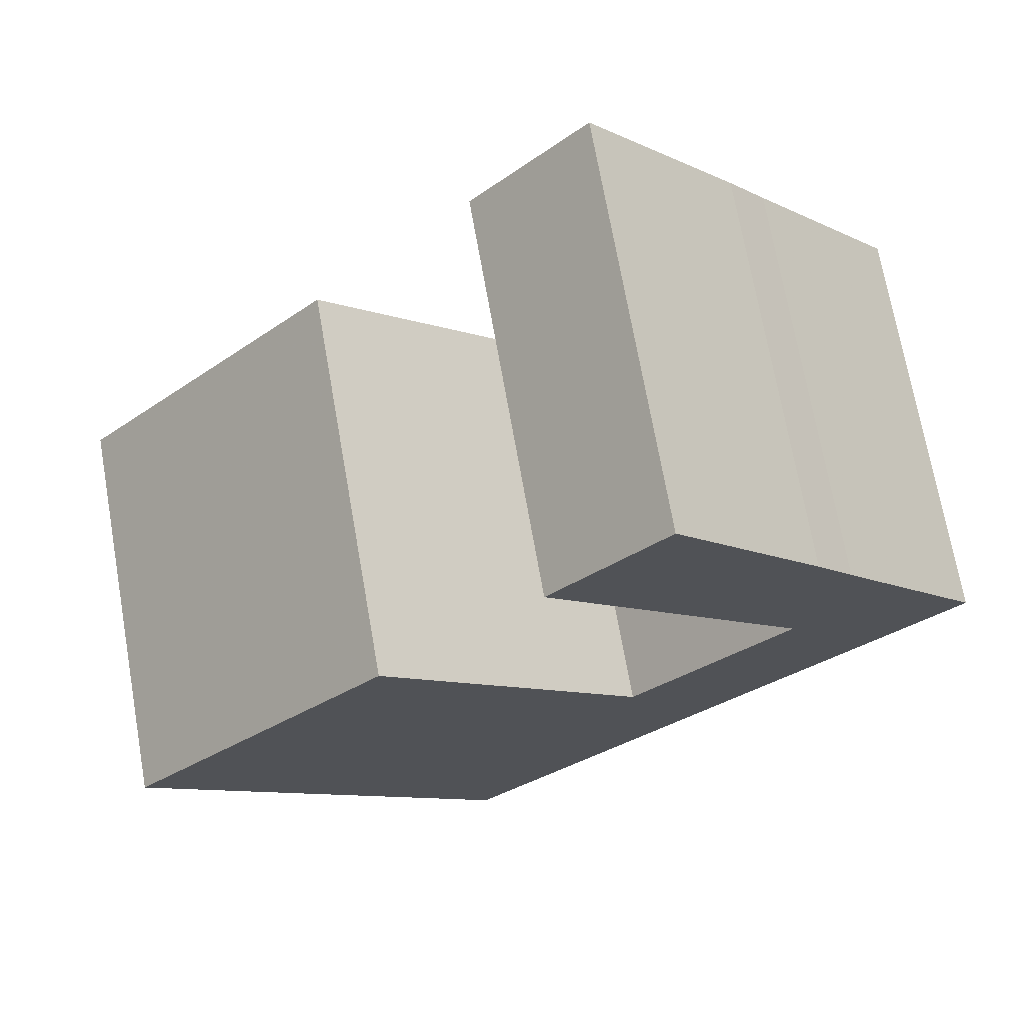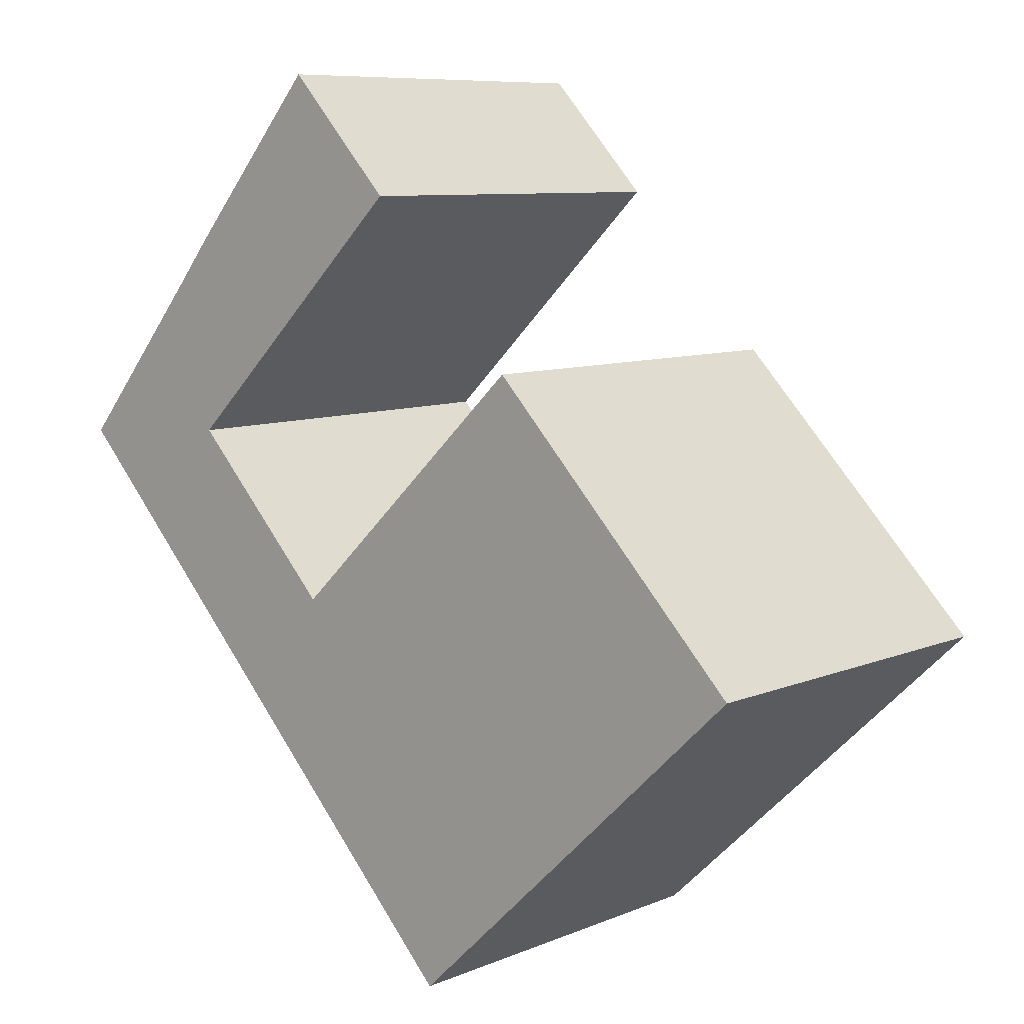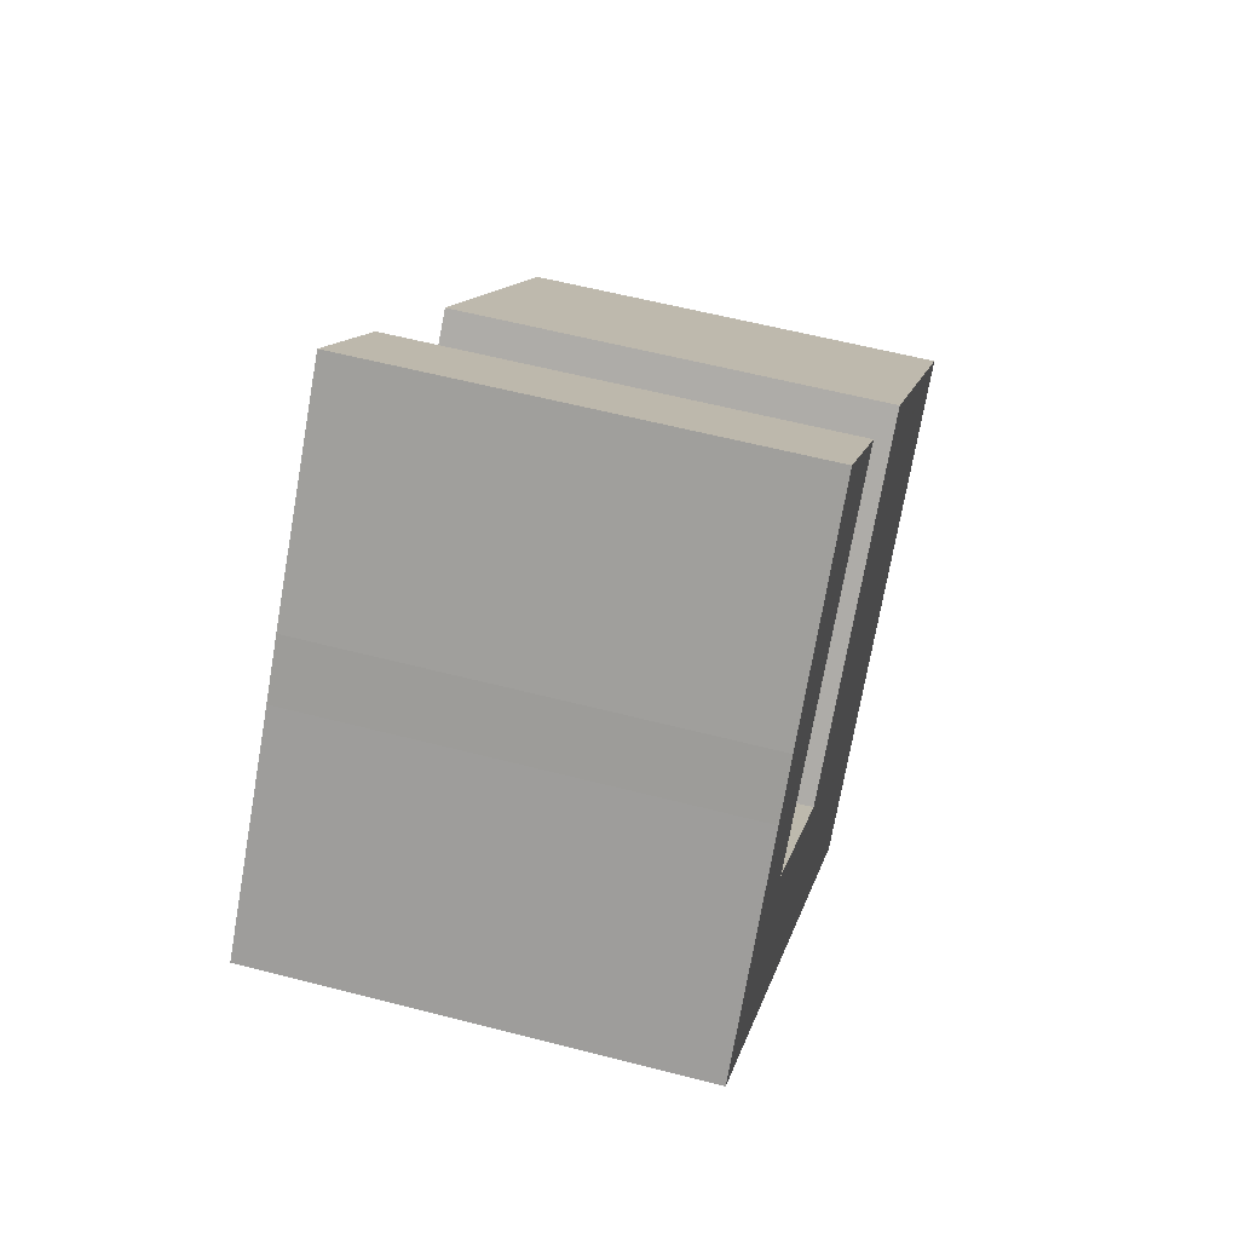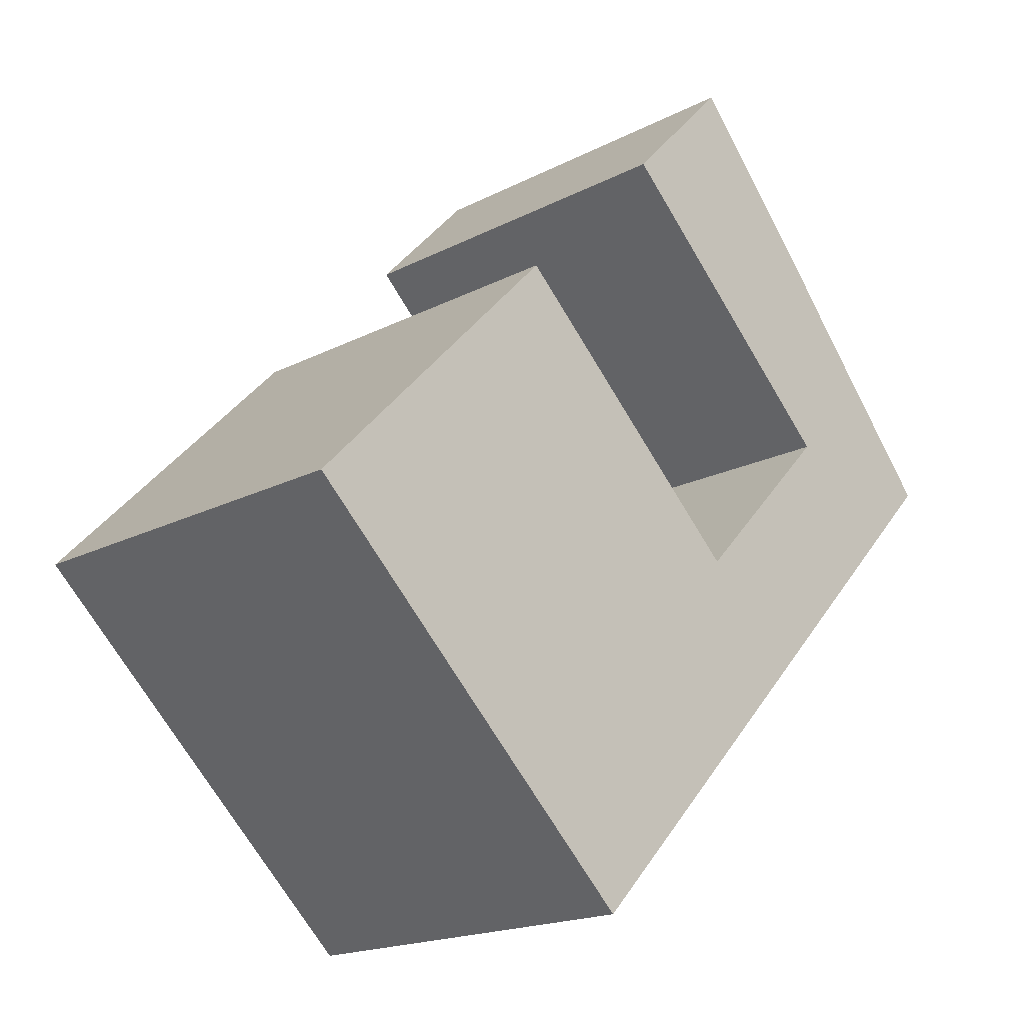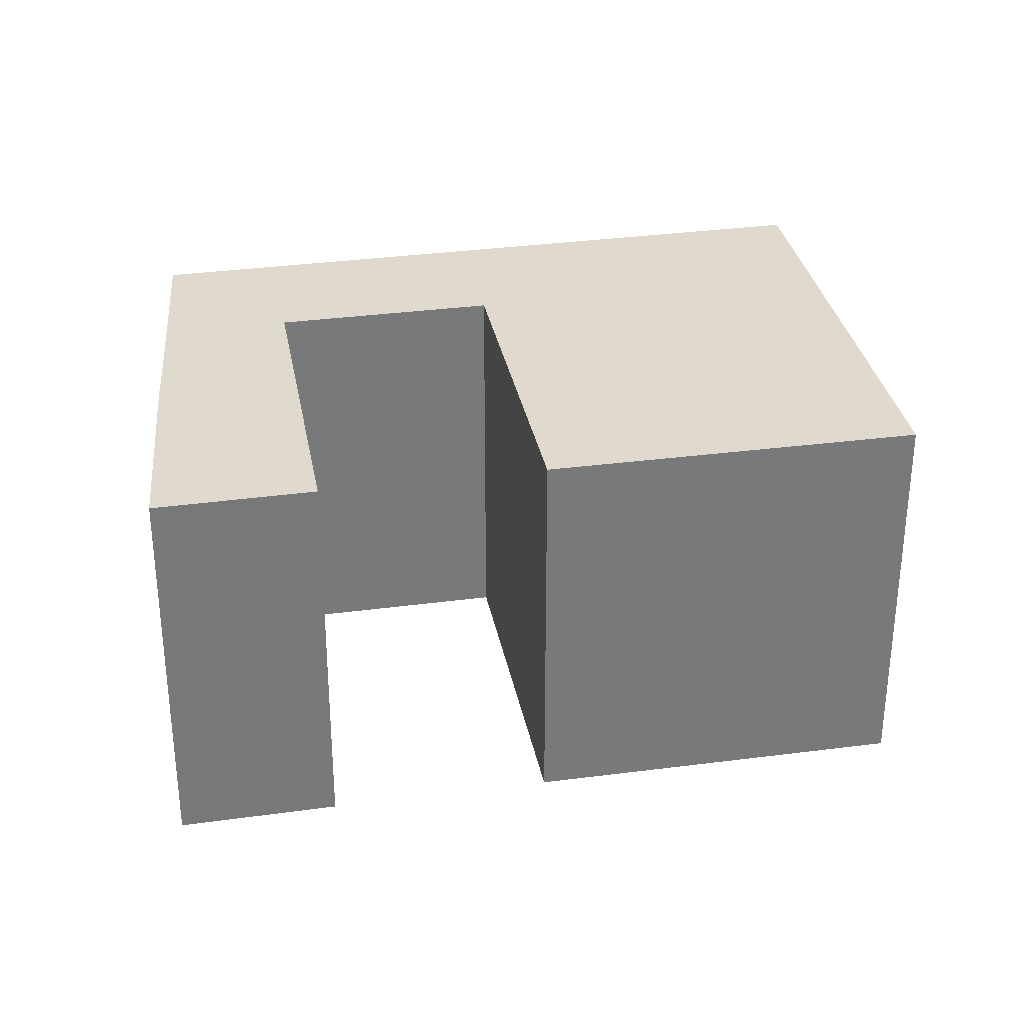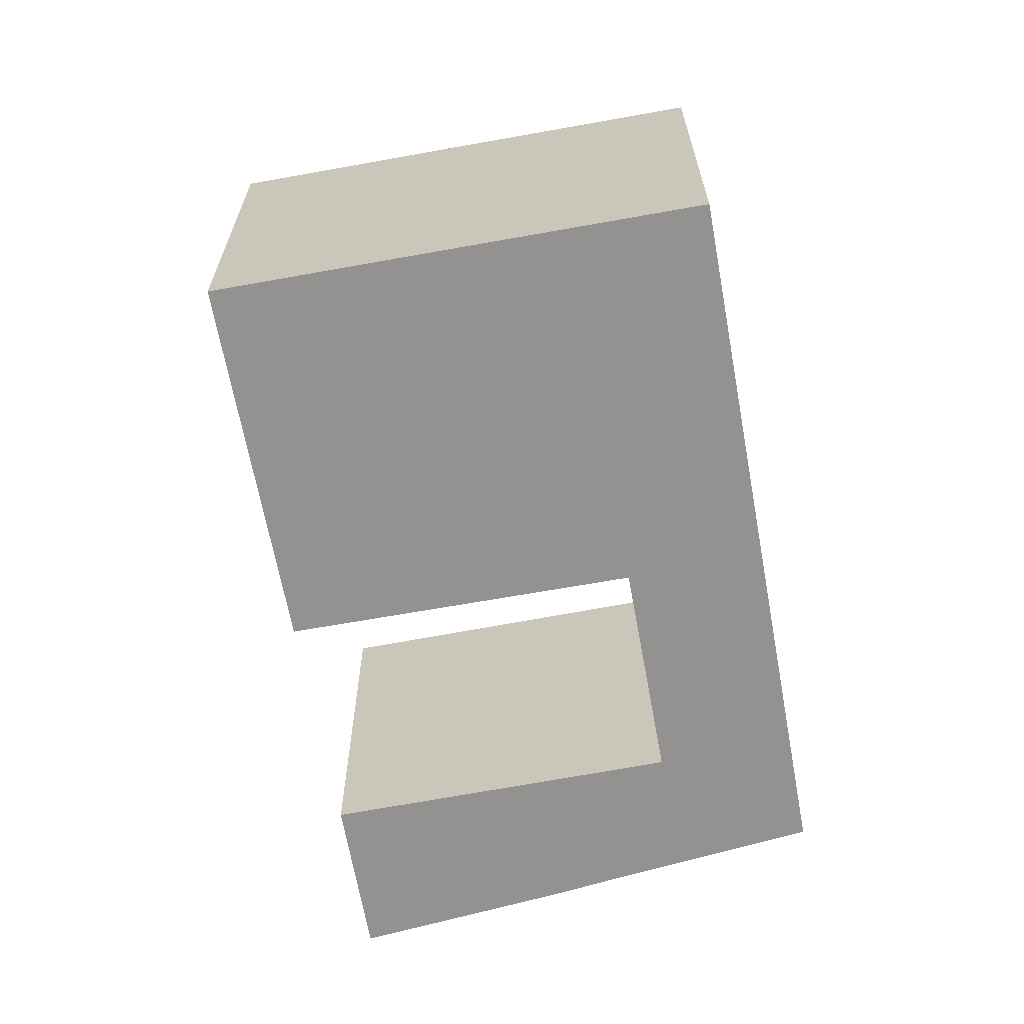
<metadata>
{"format":"obj","ext":"obj","renderer":"f3d","projection":"perspective","resolution":1024,"background":"white","views":[{"elev":70.6,"azim":170.0,"up":"+Z"},{"elev":8.4,"azim":41.5,"up":"+Z"},{"elev":57.8,"azim":-74.9,"up":"+Z"},{"elev":-18.1,"azim":135.3,"up":"+Z"},{"elev":32.8,"azim":35.8,"up":"+Y"},{"elev":-66.4,"azim":146.7,"up":"+Y"}]}
</metadata>
<code>
g default
v -8.602 0 9.674
v -9.859 0 8.15
v -14.68 0 2.446
v 2.282 0 -15.41
v 8.806 0 -9.218
v 14.67 0 -3.636
v 5.617 0 5.749
v -3.24 0 -2.646
v -8.535 0 2.902
v 0.1975 0 11.35
v -3.635 0 15.41
v -8.602 13.66 9.674
v -9.859 13.66 8.15
v -14.68 13.66 2.446
v 2.282 13.66 -15.41
v 8.806 13.66 -9.218
v 14.67 13.66 -3.636
v 5.617 13.66 5.749
v -3.24 13.66 -2.646
v -8.535 13.66 2.902
v 0.1975 13.66 11.35
v -3.635 13.66 15.41
f 1 10 11
f 2 10 1
f 10 2 9
f 3 9 2
f 9 3 8
f 6 8 5
f 8 3 5
f 4 5 3
f 7 8 6
f 22 21 12
f 12 21 13
f 20 13 21
f 13 20 14
f 19 14 20
f 16 19 17
f 16 14 19
f 14 16 15
f 17 19 18
f 11 10 21
f 21 22 11
f 1 11 22
f 22 12 1
f 2 1 12
f 12 13 2
f 10 9 20
f 20 21 10
f 3 2 13
f 13 14 3
f 9 8 19
f 19 20 9
f 6 5 16
f 16 17 6
f 5 4 15
f 15 16 5
f 4 3 14
f 14 15 4
f 8 7 18
f 18 19 8
f 7 6 17
f 17 18 7

</code>
